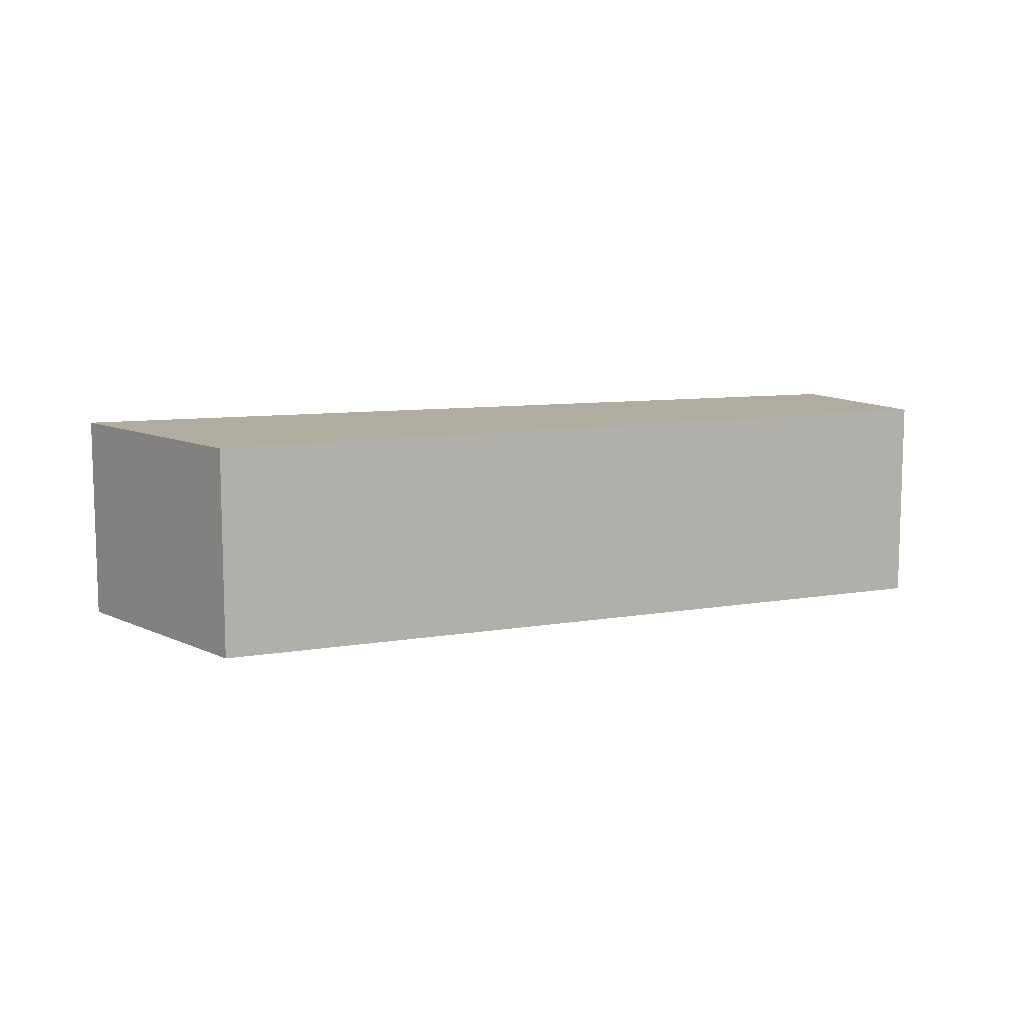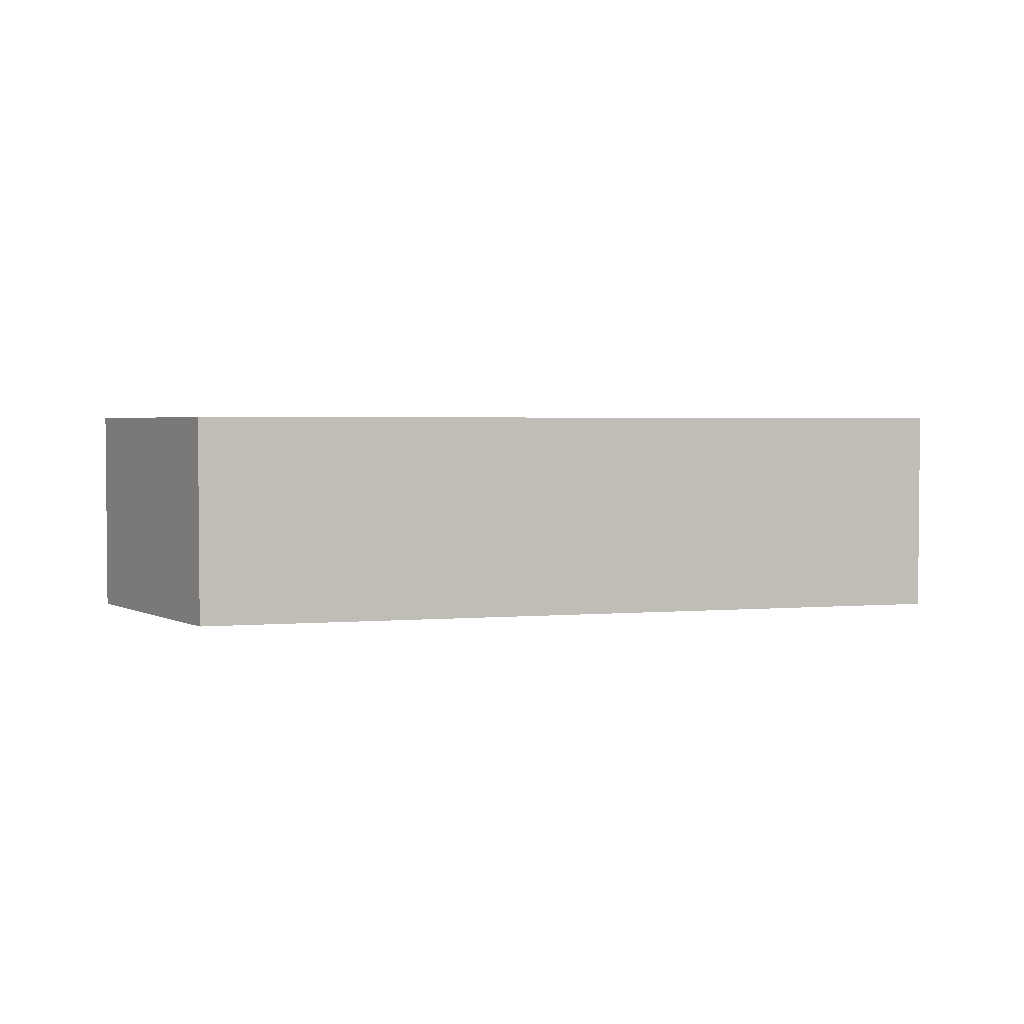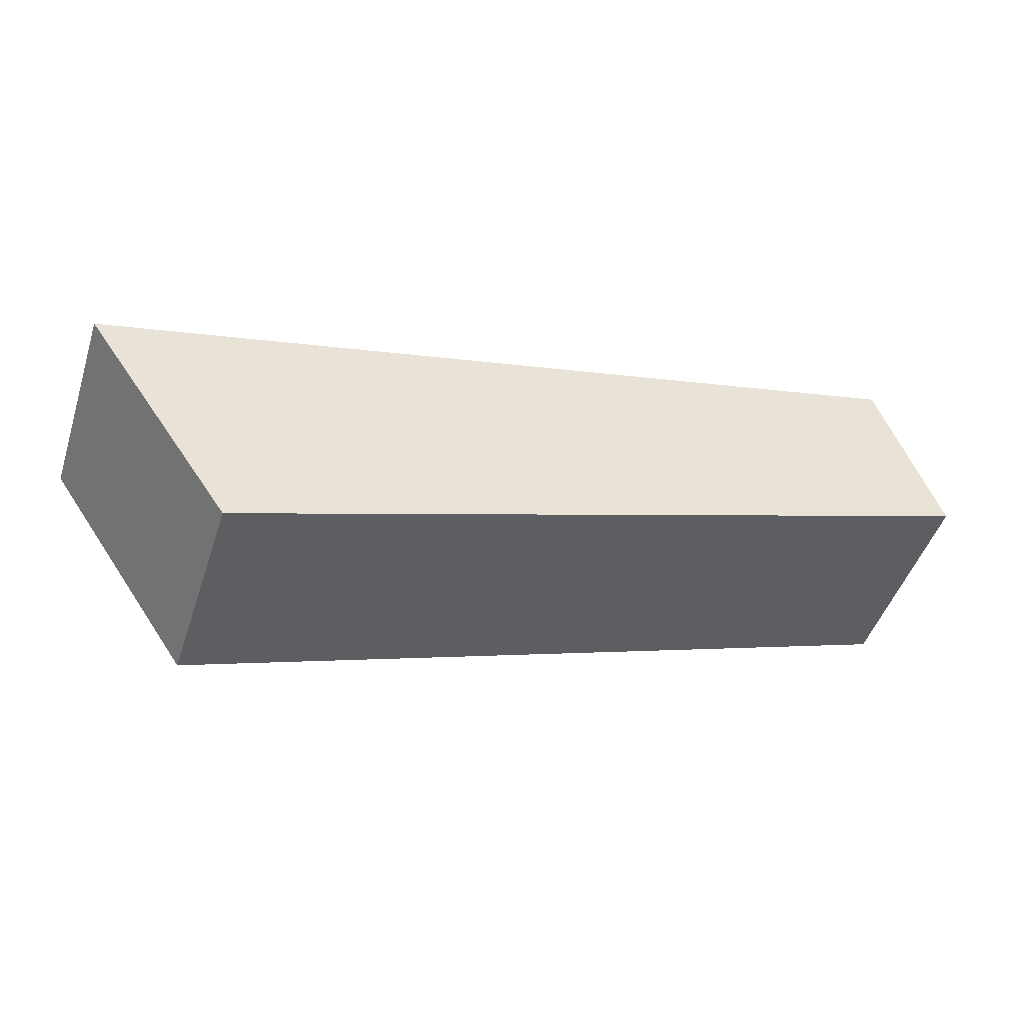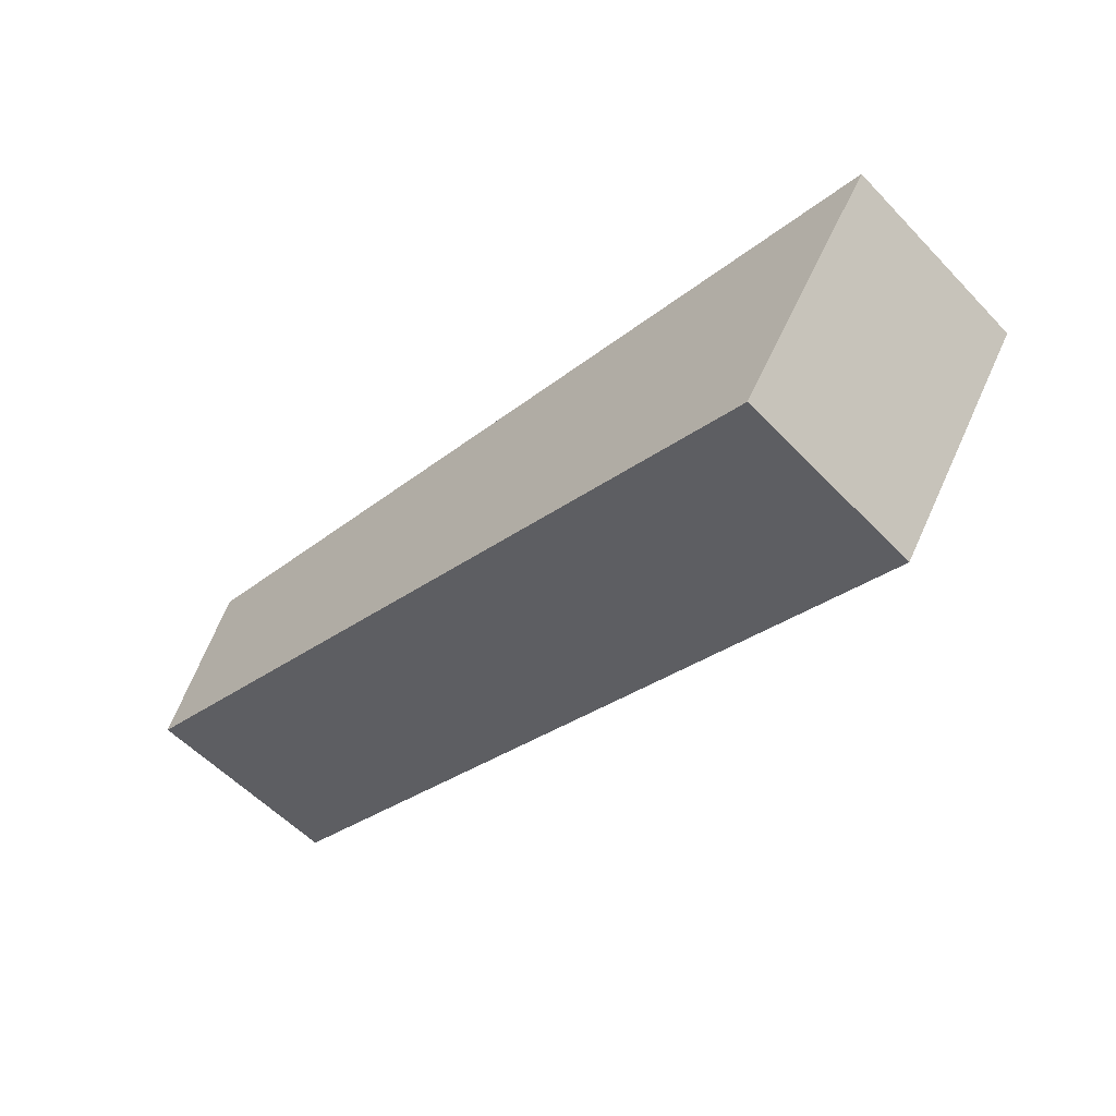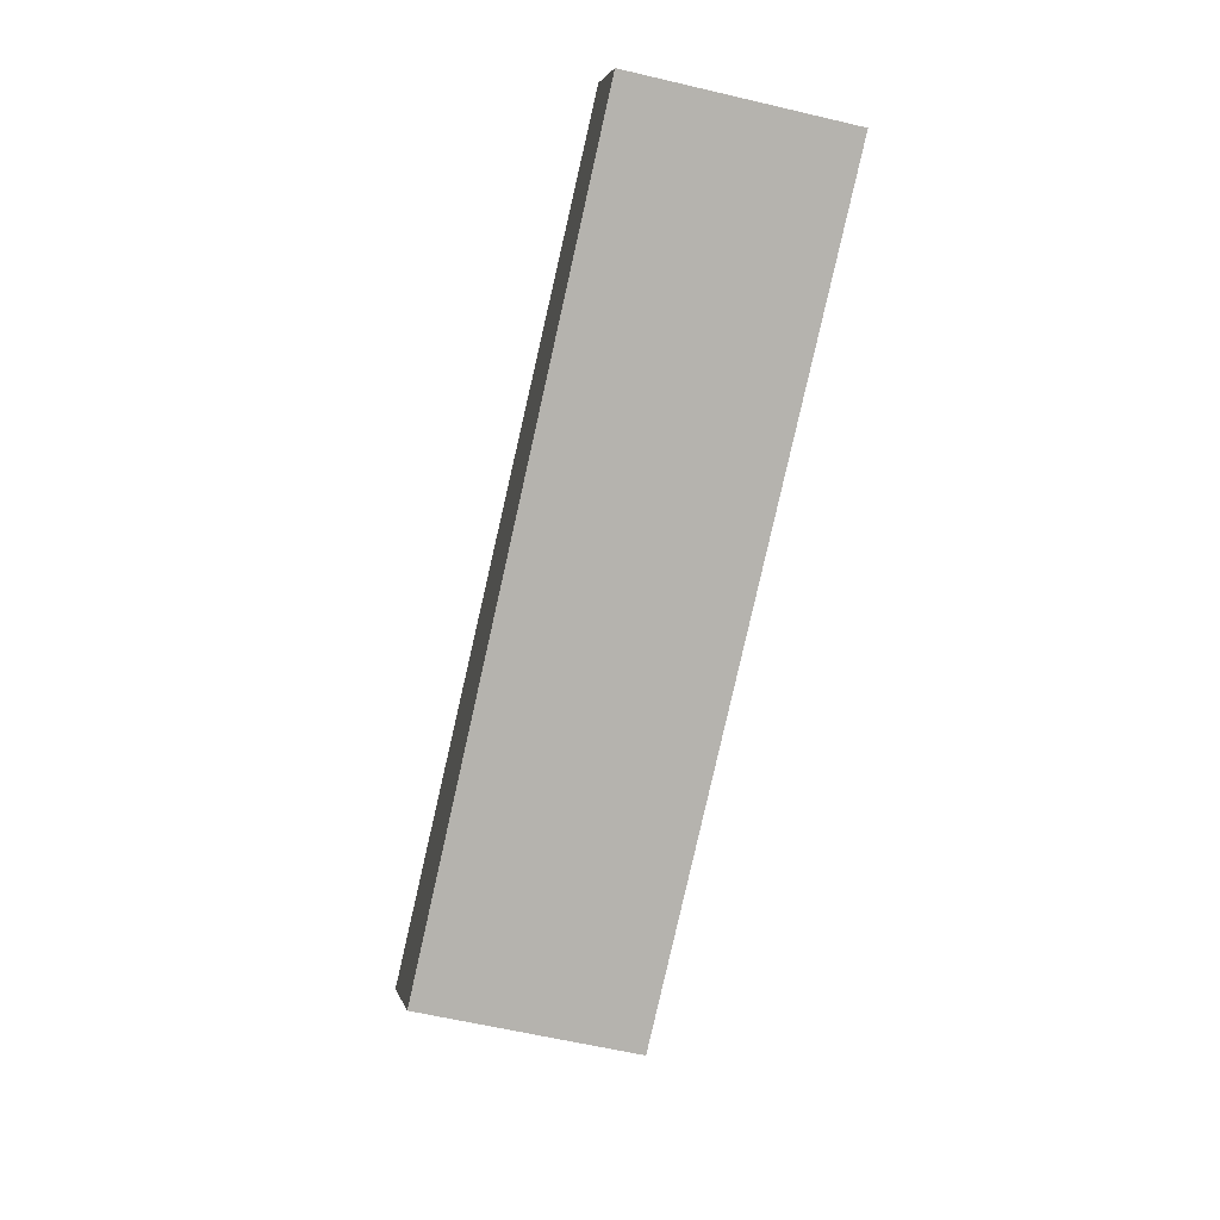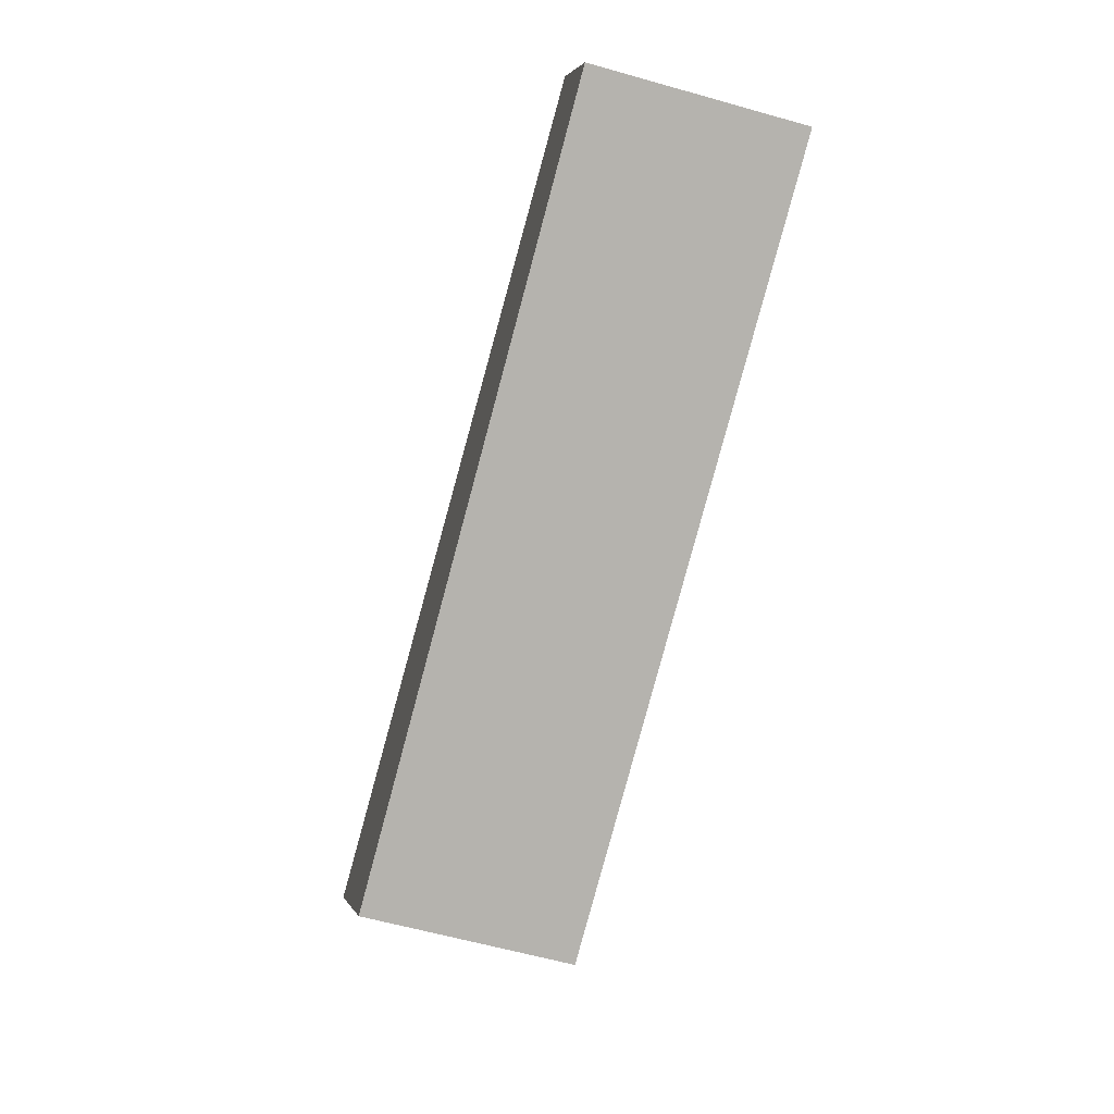
<metadata>
{"format":"obj","ext":"obj","renderer":"f3d","projection":"perspective","resolution":1024,"background":"white","views":[{"elev":9.9,"azim":174.3,"up":"+Y"},{"elev":2.9,"azim":-178.0,"up":"+Y"},{"elev":-47.5,"azim":162.1,"up":"+Z"},{"elev":-57.2,"azim":43.2,"up":"+Z"},{"elev":-61.8,"azim":-103.4,"up":"+Z"},{"elev":-62.1,"azim":-105.9,"up":"+Z"}]}
</metadata>
<code>
v  4.557 1.252 -1.498
v  0.364 1.252 1.047
v  5.459 1.252 -0.186
v  0 1.252 7.666e-17
v  5.459 1.139e-17 -0.186
v  4.557 9.173e-17 -1.498
v  0 0 0
v  0.364 -6.411e-17 1.047
g defaultobject
f 1 2 3
f 2 1 4
f 5 1 3
f 1 5 6
f 6 4 1
f 4 6 7
f 7 2 4
f 2 7 8
f 8 3 2
f 3 8 5
f 8 6 5
f 6 8 7

</code>
